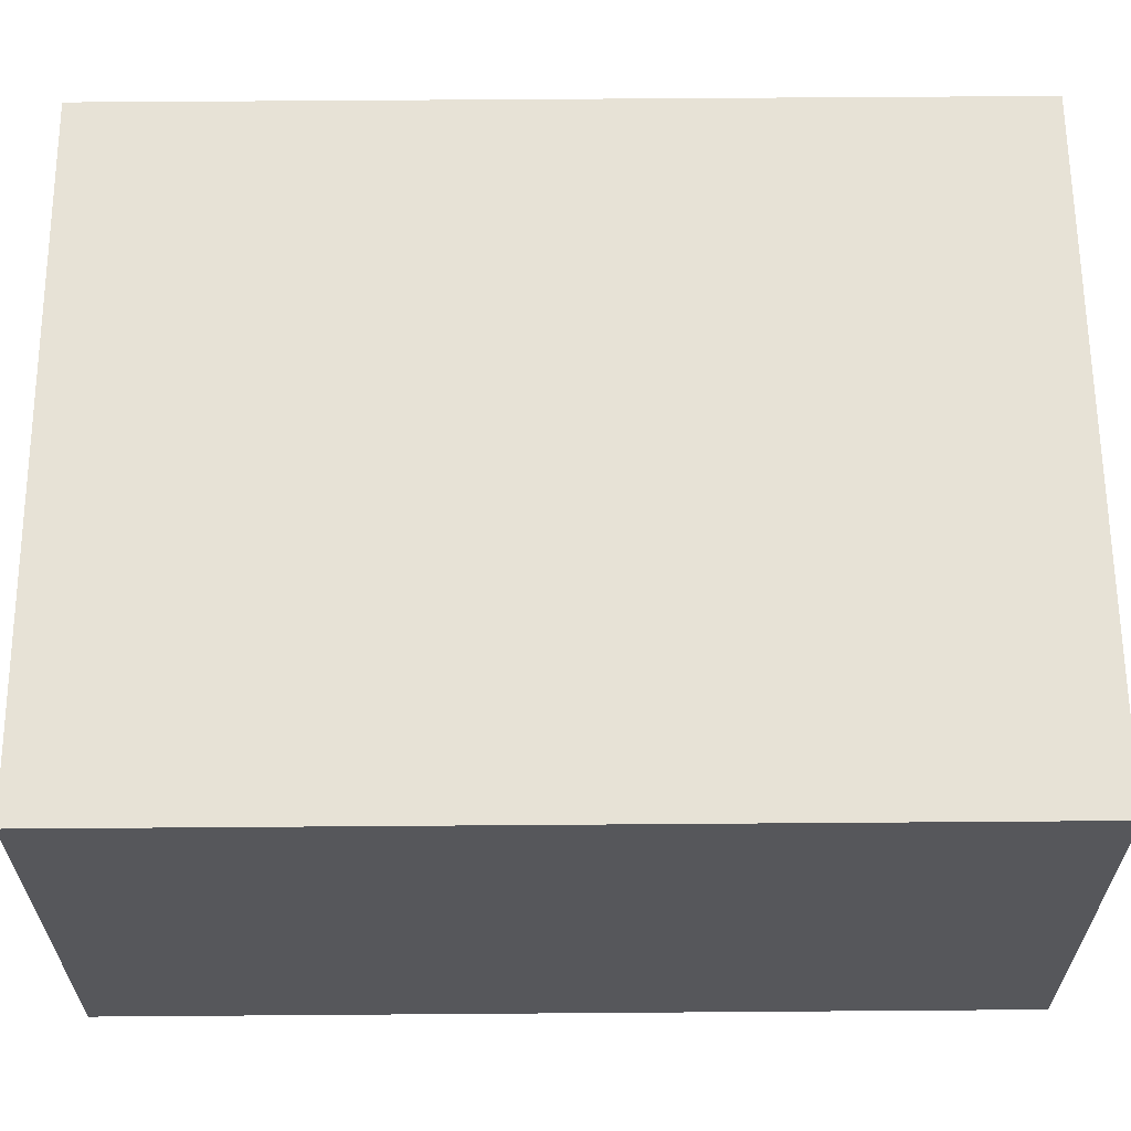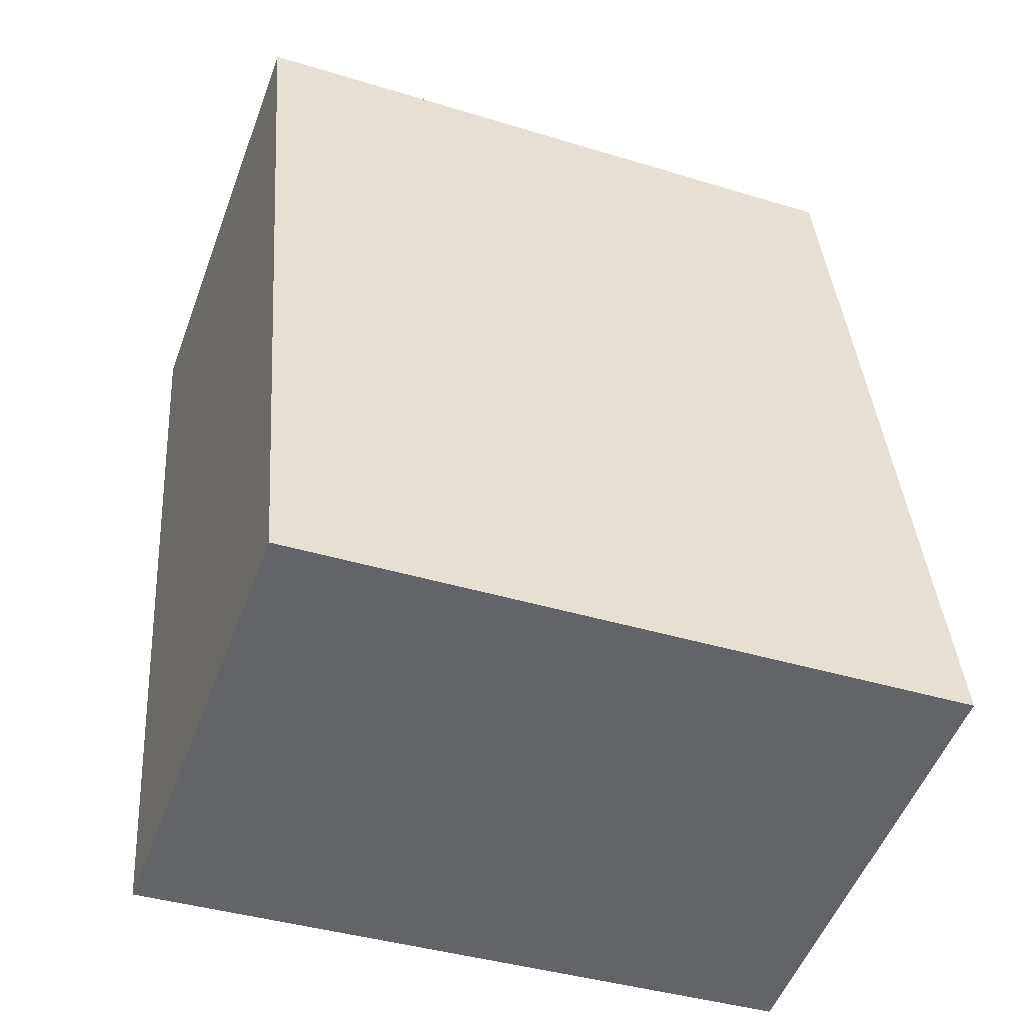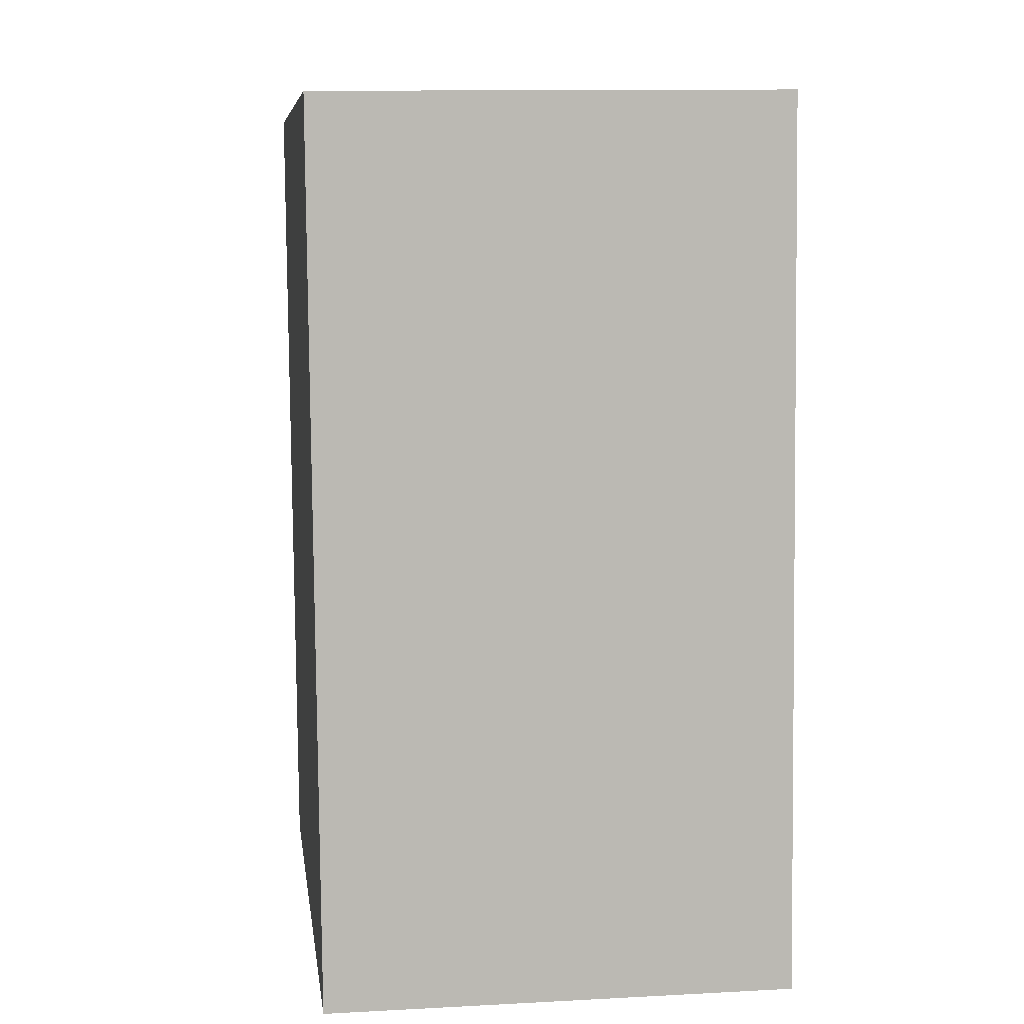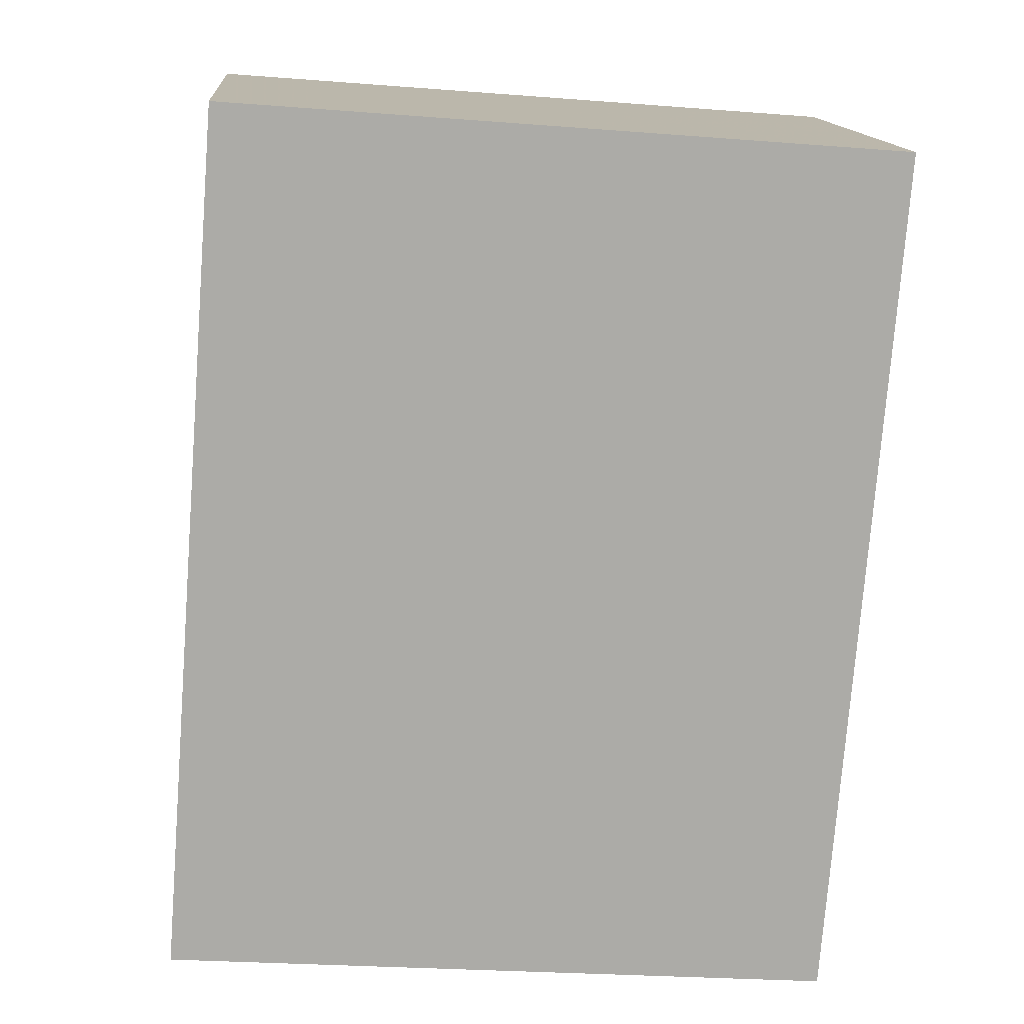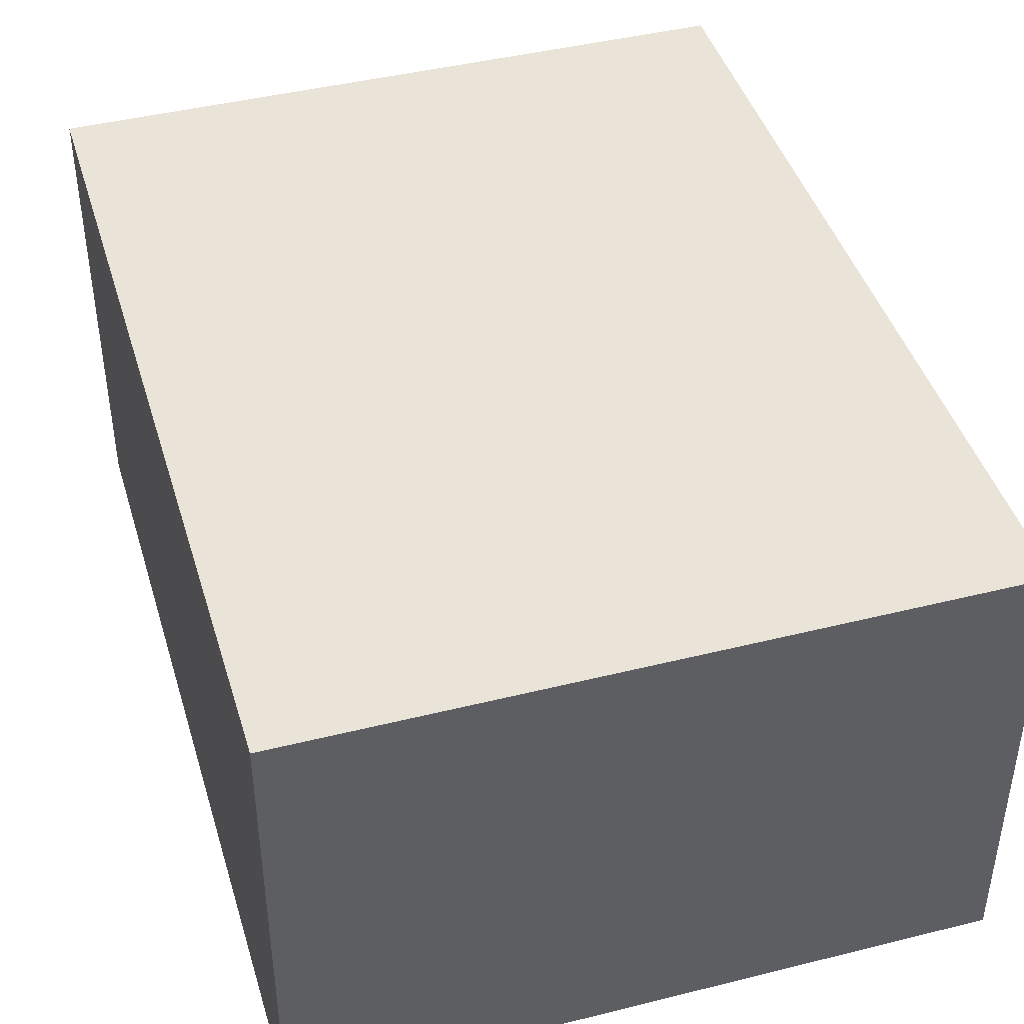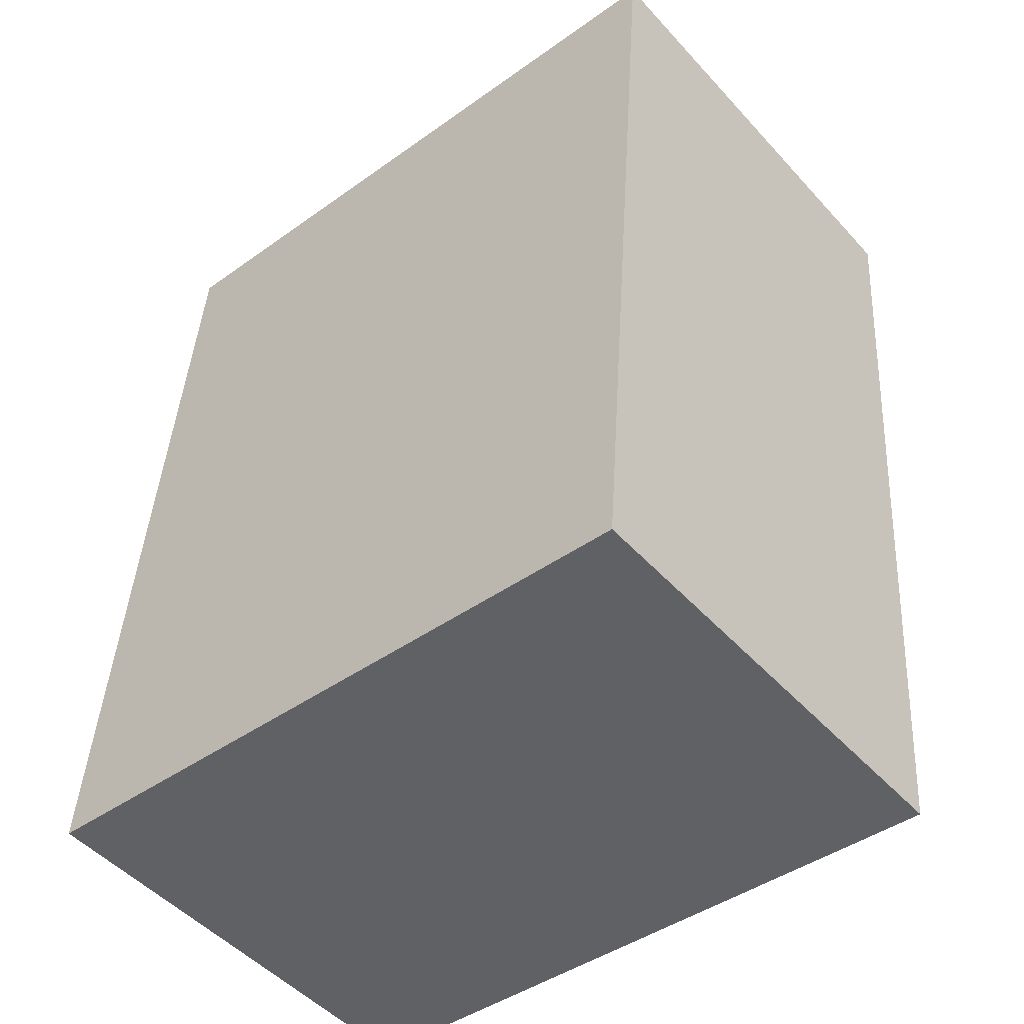
<metadata>
{"format":"obj","ext":"obj","renderer":"f3d","projection":"perspective","resolution":1024,"background":"white","views":[{"elev":62.9,"azim":-86.0,"up":"+Z"},{"elev":-52.5,"azim":-20.3,"up":"+Y"},{"elev":11.9,"azim":82.7,"up":"+Y"},{"elev":14.2,"azim":175.1,"up":"+Y"},{"elev":43.4,"azim":-12.0,"up":"+Z"},{"elev":-49.7,"azim":-139.7,"up":"+Y"}]}
</metadata>
<code>
v -0.634 -1.568 0
v -0.634 -1.568 0.95
v -0.7736 0.2261 0
v -0.7736 0.2261 0.95
v 0.7618 -1.46 0
v 0.7618 -1.46 0.95
v 0.6222 0.3347 0
v 0.6222 0.3347 0.95
f 2 4 1
f 5 2 1
f 1 4 3
f 3 5 1
f 2 8 4
f 6 2 5
f 6 8 2
f 4 8 3
f 7 5 3
f 3 8 7
f 7 6 5
f 8 6 7

</code>
